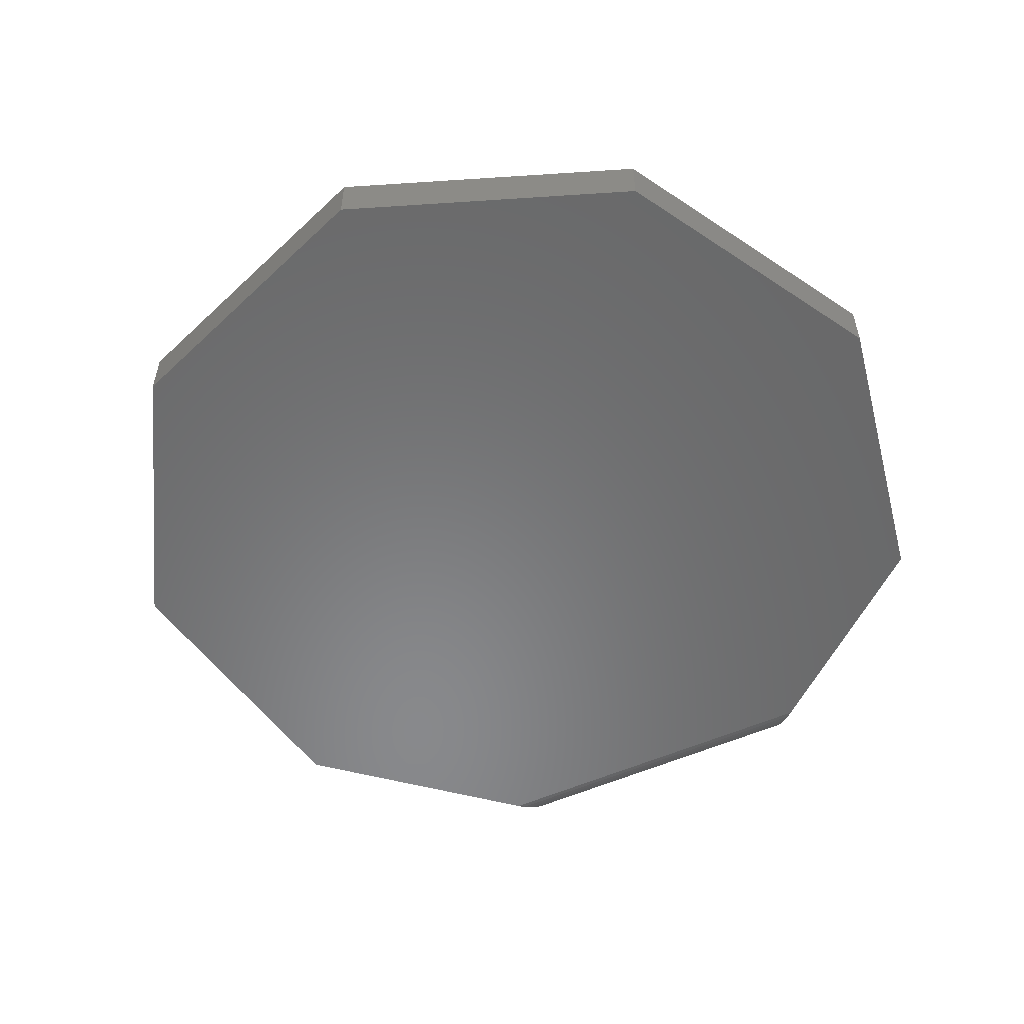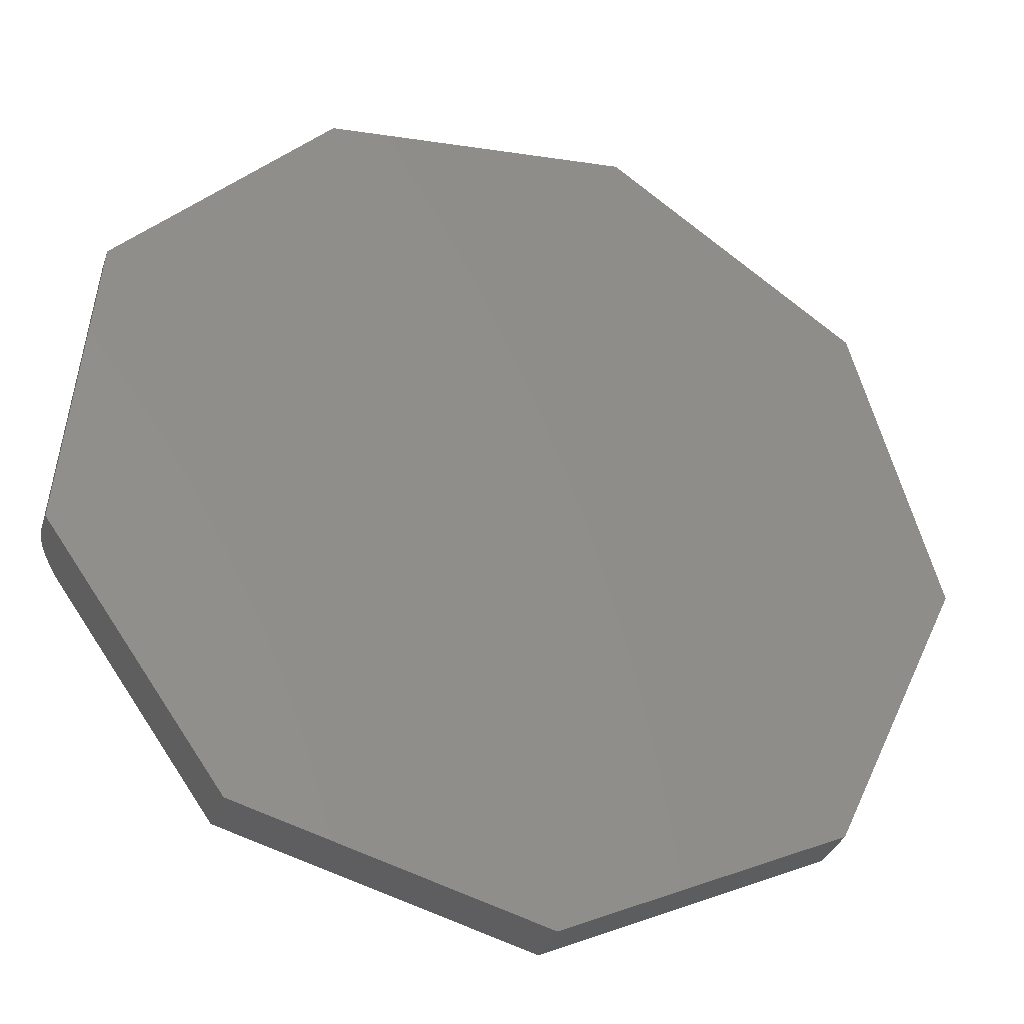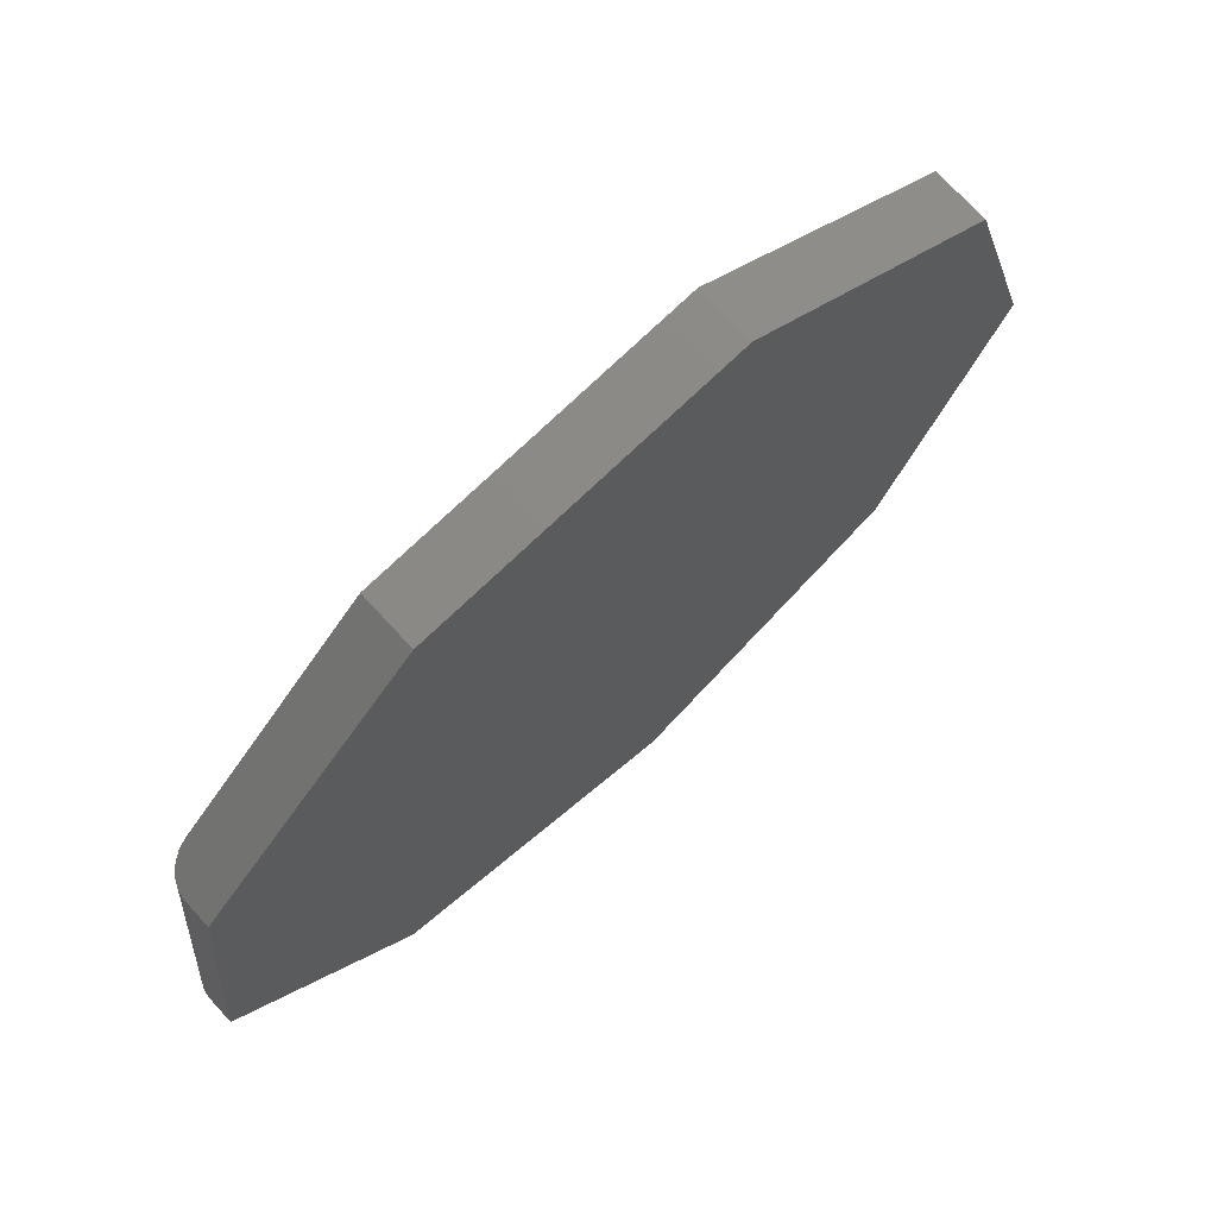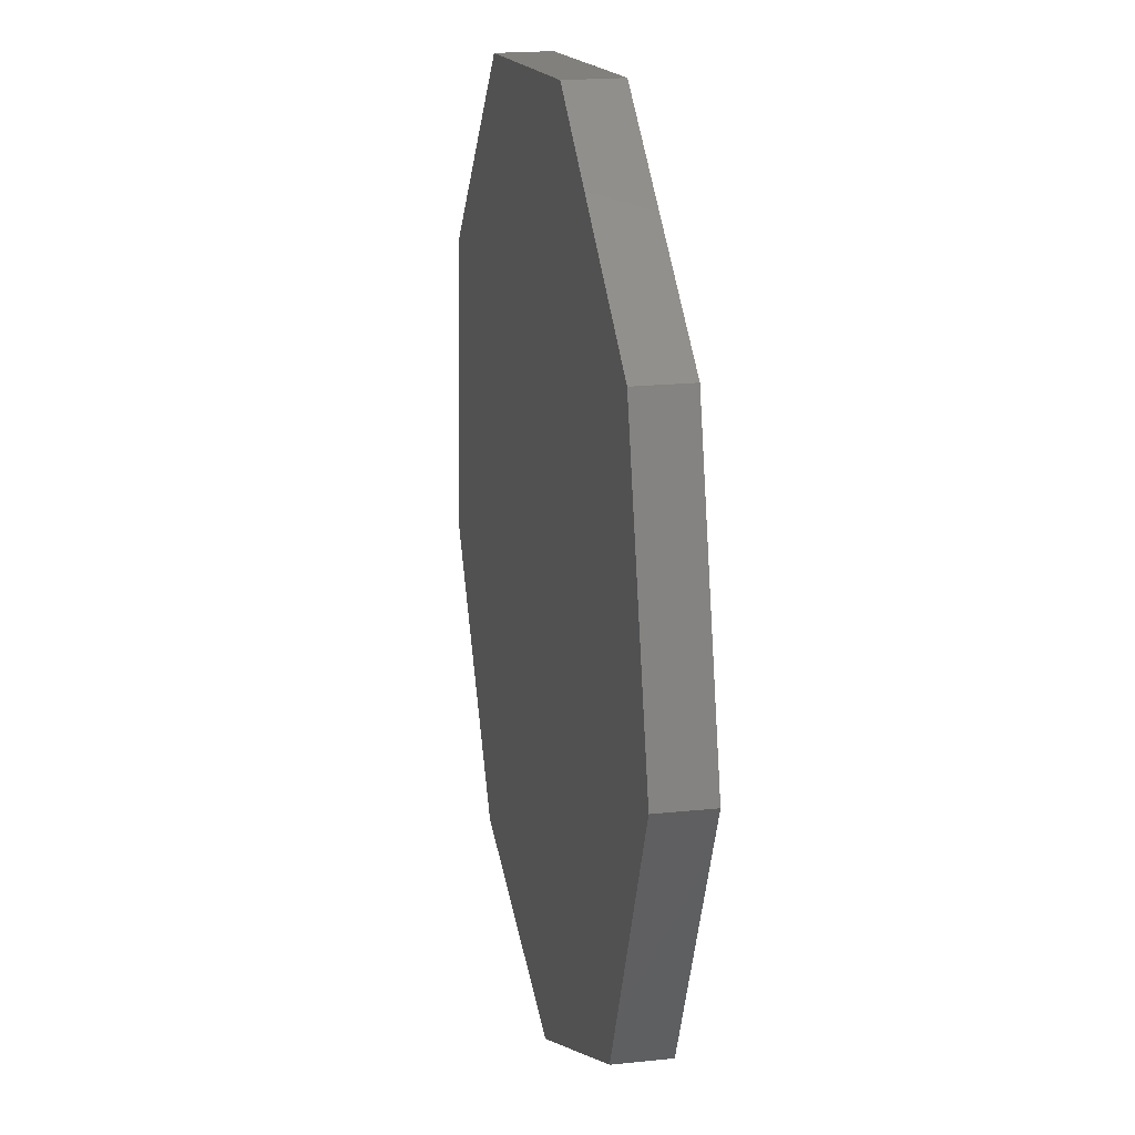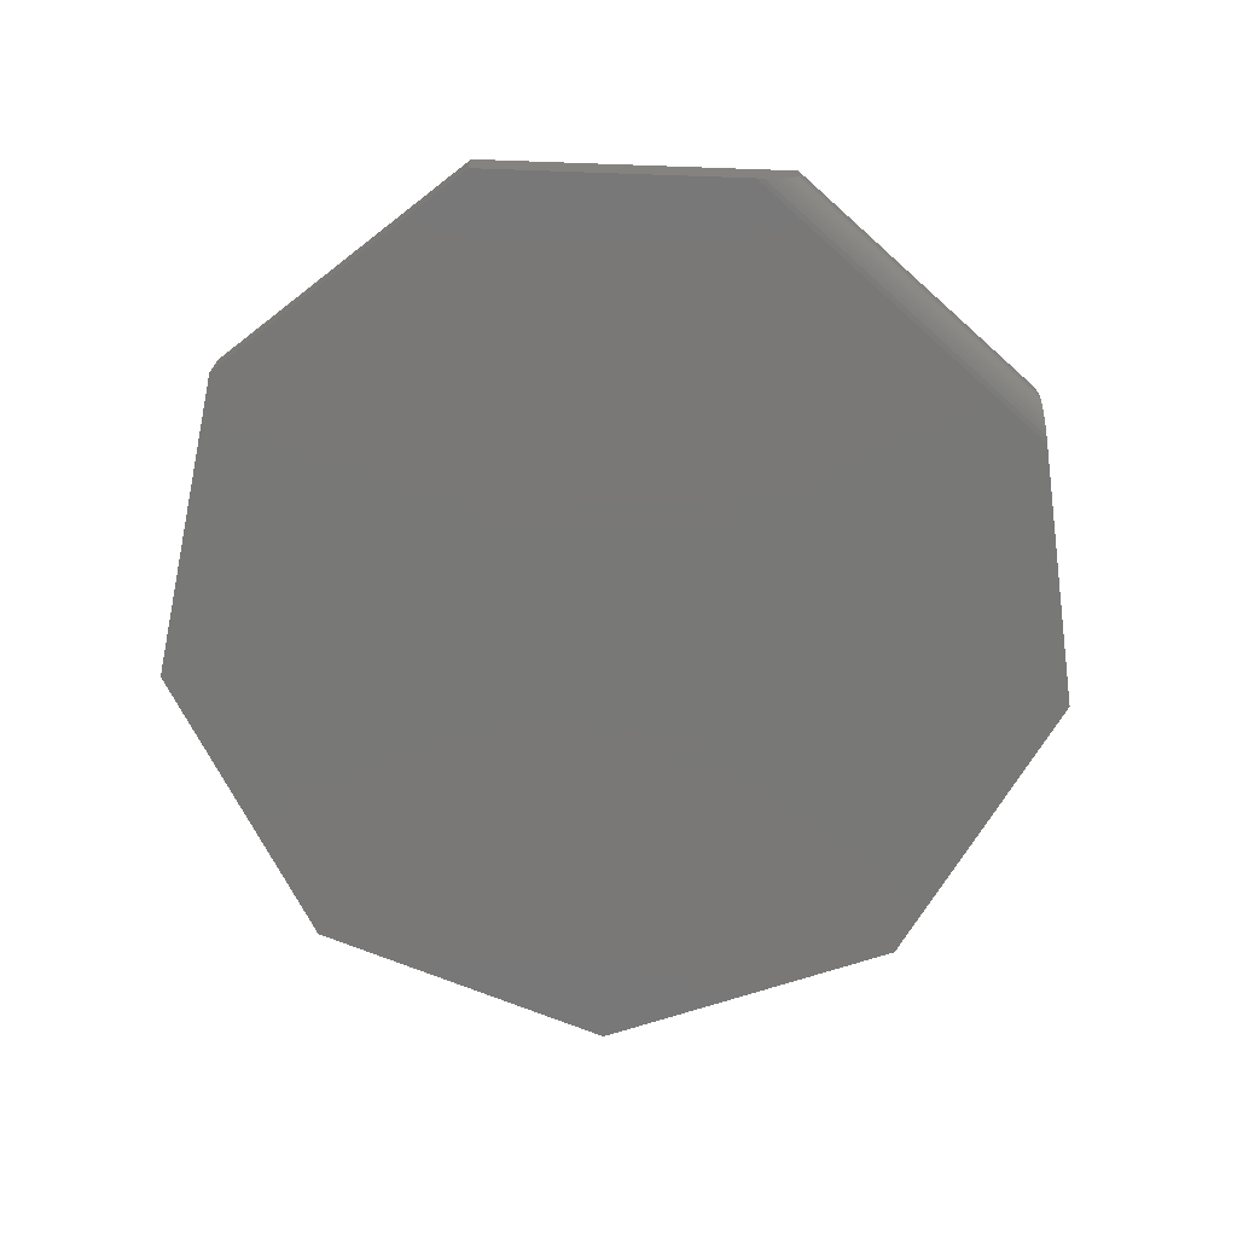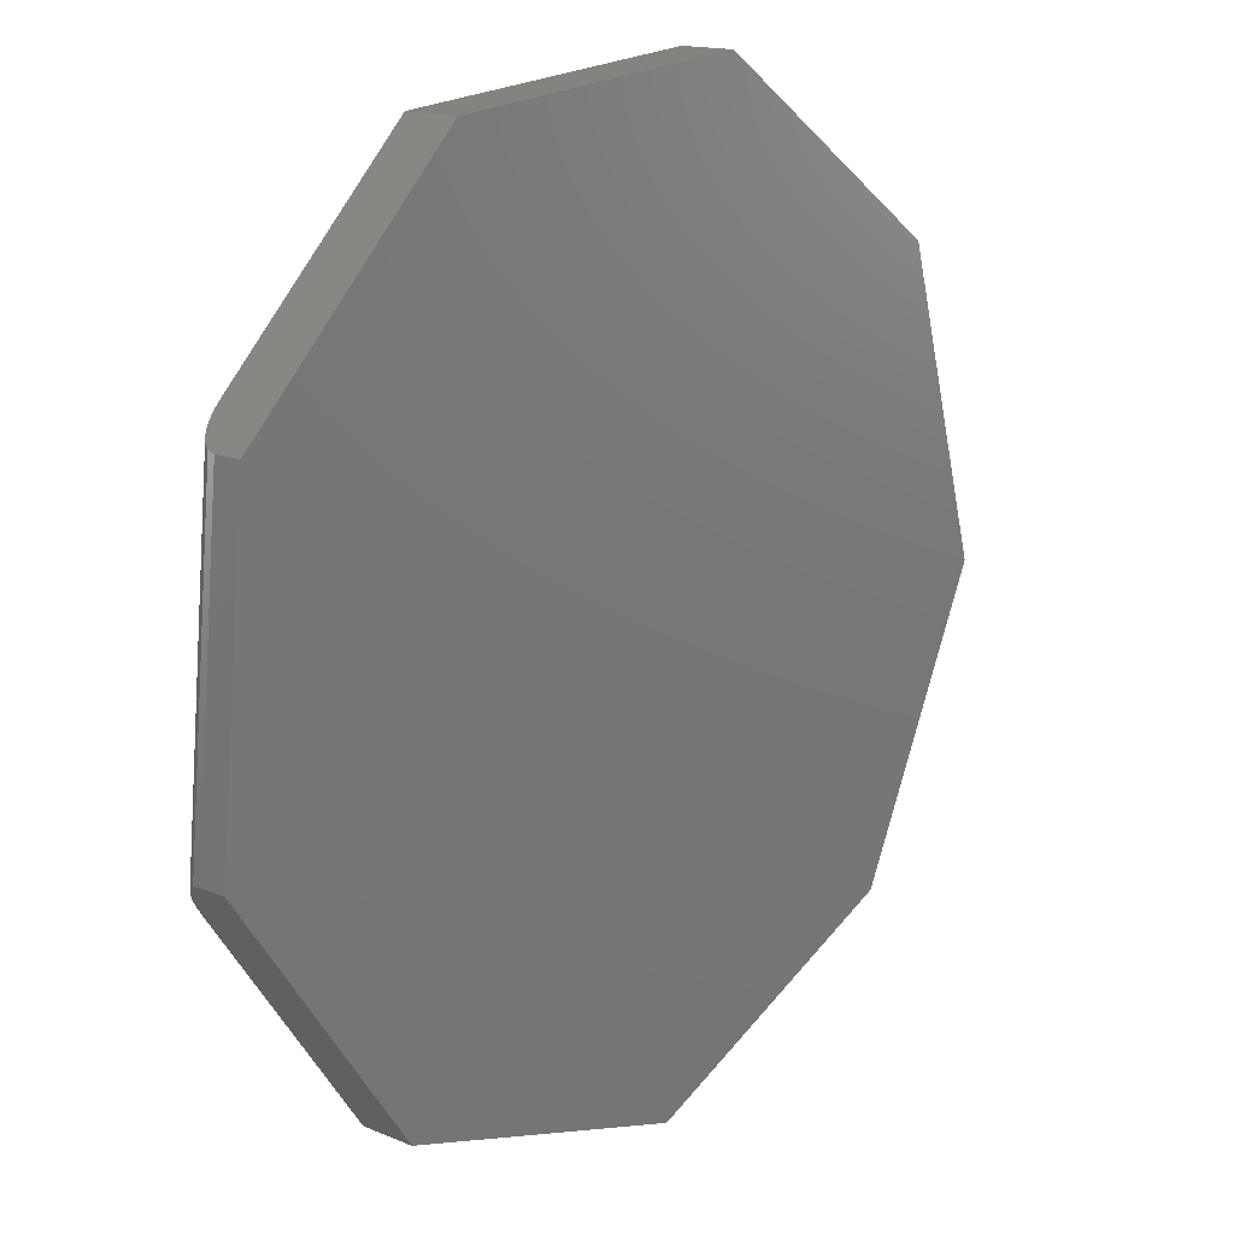
<metadata>
{"format":"stl","ext":"stl","renderer":"f3d","projection":"perspective","resolution":1024,"background":"white","views":[{"elev":-55.2,"azim":109.7,"up":"+Z"},{"elev":-33.2,"azim":-17.4,"up":"+Y"},{"elev":73.0,"azim":-42.6,"up":"+Y"},{"elev":19.7,"azim":78.9,"up":"+Y"},{"elev":-71.1,"azim":-137.0,"up":"+Z"},{"elev":15.3,"azim":-48.4,"up":"+Y"}]}
</metadata>
<code>
# stl→obj: 34 verts, 64 faces
v -0.3538 -0.2539 0
v -0.4406 -0.2295 0
v -0.2724 -0.216 0
v -0.4852 -0.1661 0
v -0.2344 -0.1345 0
v -0.4754 -0.05806 0
v -0.2588 -0.0477 0
v -0.4216 -0.004276 0
v -0.3321 0.003865 0
v -0.484 -0.06669 0.01562
v -0.484 -0.06669 0.007812
v -0.4922 -0.1562 0.01562
v -0.4922 -0.1562 0.007812
v -0.4782 -0.0609 0.000433
v -0.4795 -0.06212 0.0009157
v -0.4806 -0.06324 0.001559
v -0.4216 -0.004276 0.01562
v -0.4816 -0.06423 0.002347
v -0.4824 -0.06508 0.003261
v -0.4836 -0.06627 0.005399
v -0.477 -0.0596 0.0001249
v -0.4909 -0.1581 0.003259
v -0.4918 -0.1567 0.005399
v -0.4894 -0.1602 0.001557
v -0.4885 -0.1615 0.0009136
v -0.4875 -0.1629 0.0004314
v -0.4865 -0.1644 0.0001239
v -0.4406 -0.2295 0.01562
v -0.4902 -0.1591 0.002344
v -0.3321 0.003865 0.01562
v -0.2588 -0.0477 0.01562
v -0.2344 -0.1345 0.01562
v -0.2724 -0.216 0.01562
v -0.3538 -0.2539 0.01562
f 1 2 3
f 3 2 4
f 3 4 5
f 5 4 6
f 5 6 7
f 7 6 8
f 7 8 9
f 10 11 12
f 12 11 13
f 14 15 16
f 6 17 8
f 16 18 19
f 16 19 20
f 16 20 11
f 10 17 6
f 10 6 21
f 10 21 14
f 10 14 16
f 10 16 11
f 13 22 12
f 13 23 22
f 24 25 26
f 24 26 27
f 24 27 4
f 28 12 22
f 28 22 29
f 28 29 24
f 28 24 4
f 28 4 2
f 6 27 21
f 6 4 27
f 27 26 21
f 21 26 14
f 14 26 25
f 14 25 15
f 25 24 15
f 15 24 16
f 16 24 29
f 16 29 18
f 29 22 18
f 18 22 19
f 19 22 23
f 13 11 23
f 23 11 20
f 23 20 19
f 30 17 31
f 31 17 10
f 31 10 32
f 32 10 12
f 32 12 33
f 33 12 28
f 33 28 34
f 30 9 17
f 17 9 8
f 31 7 30
f 30 7 9
f 32 5 31
f 31 5 7
f 33 3 32
f 32 3 5
f 34 1 33
f 33 1 3
f 28 2 34
f 34 2 1

</code>
